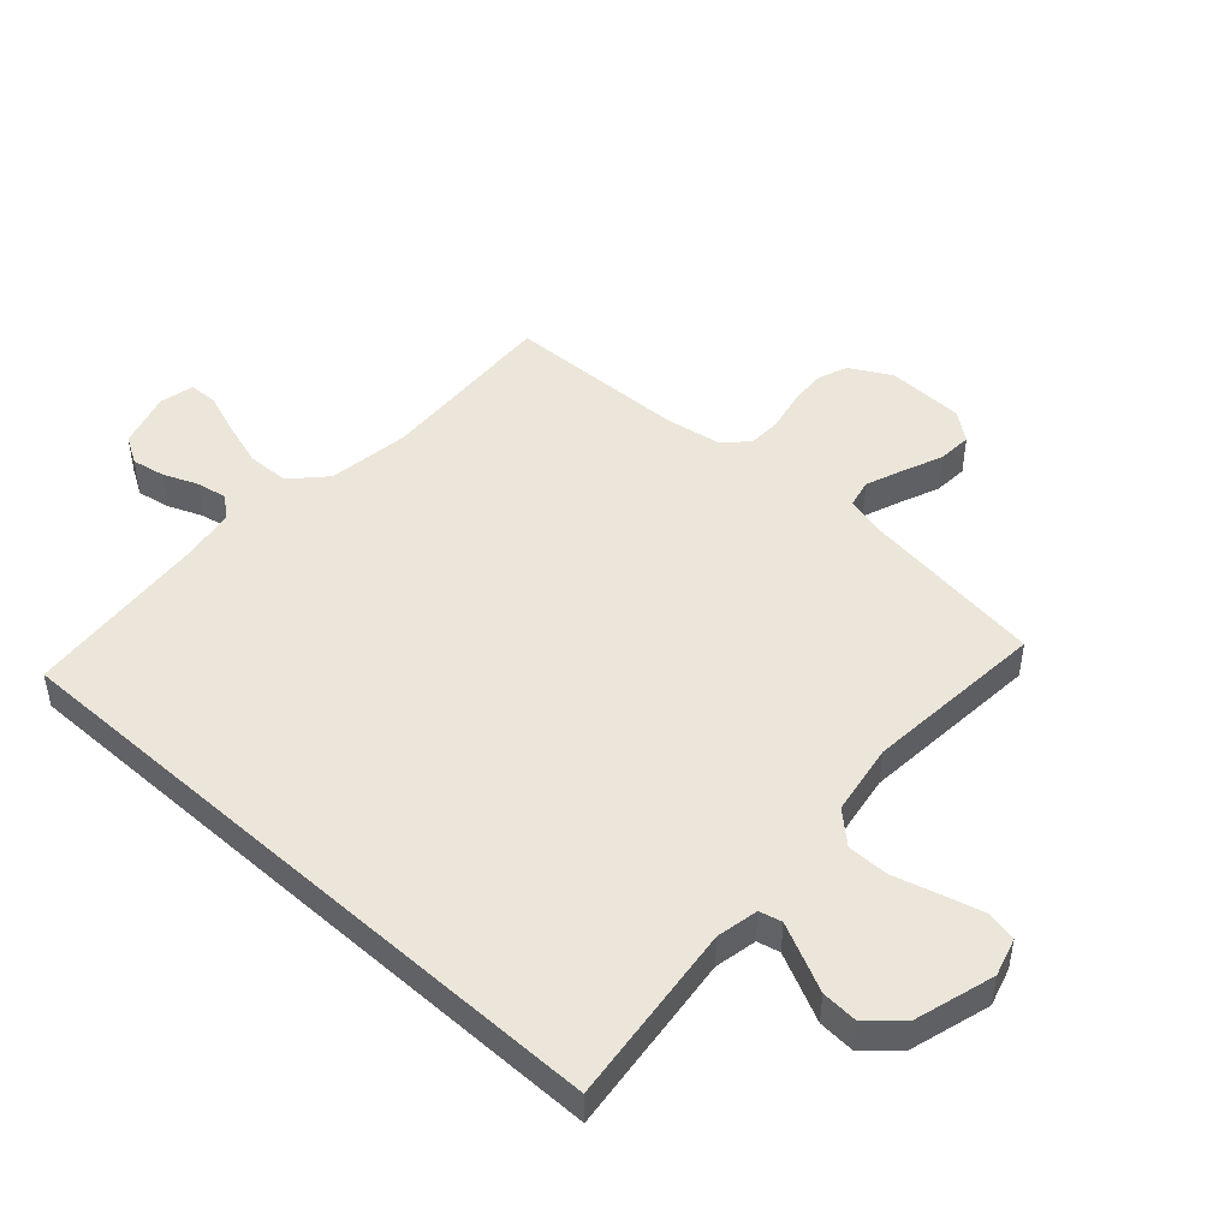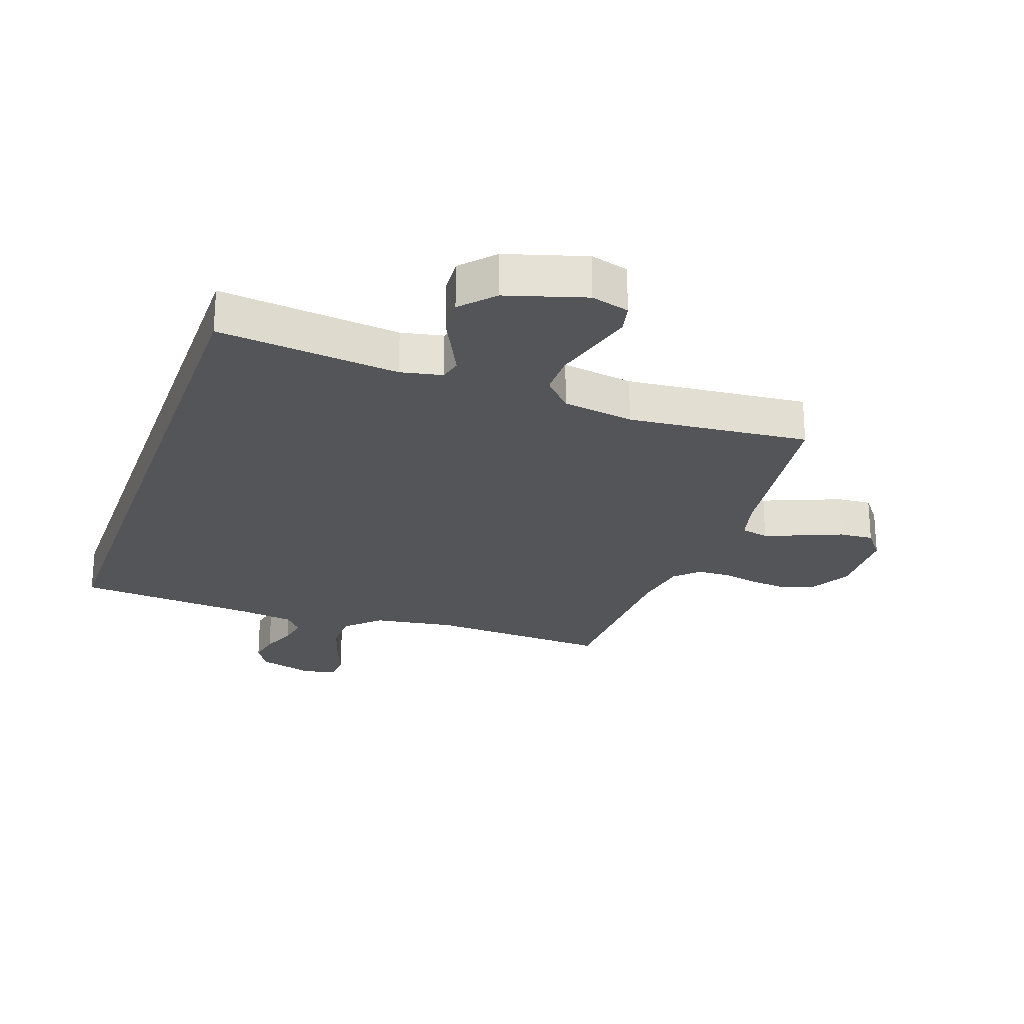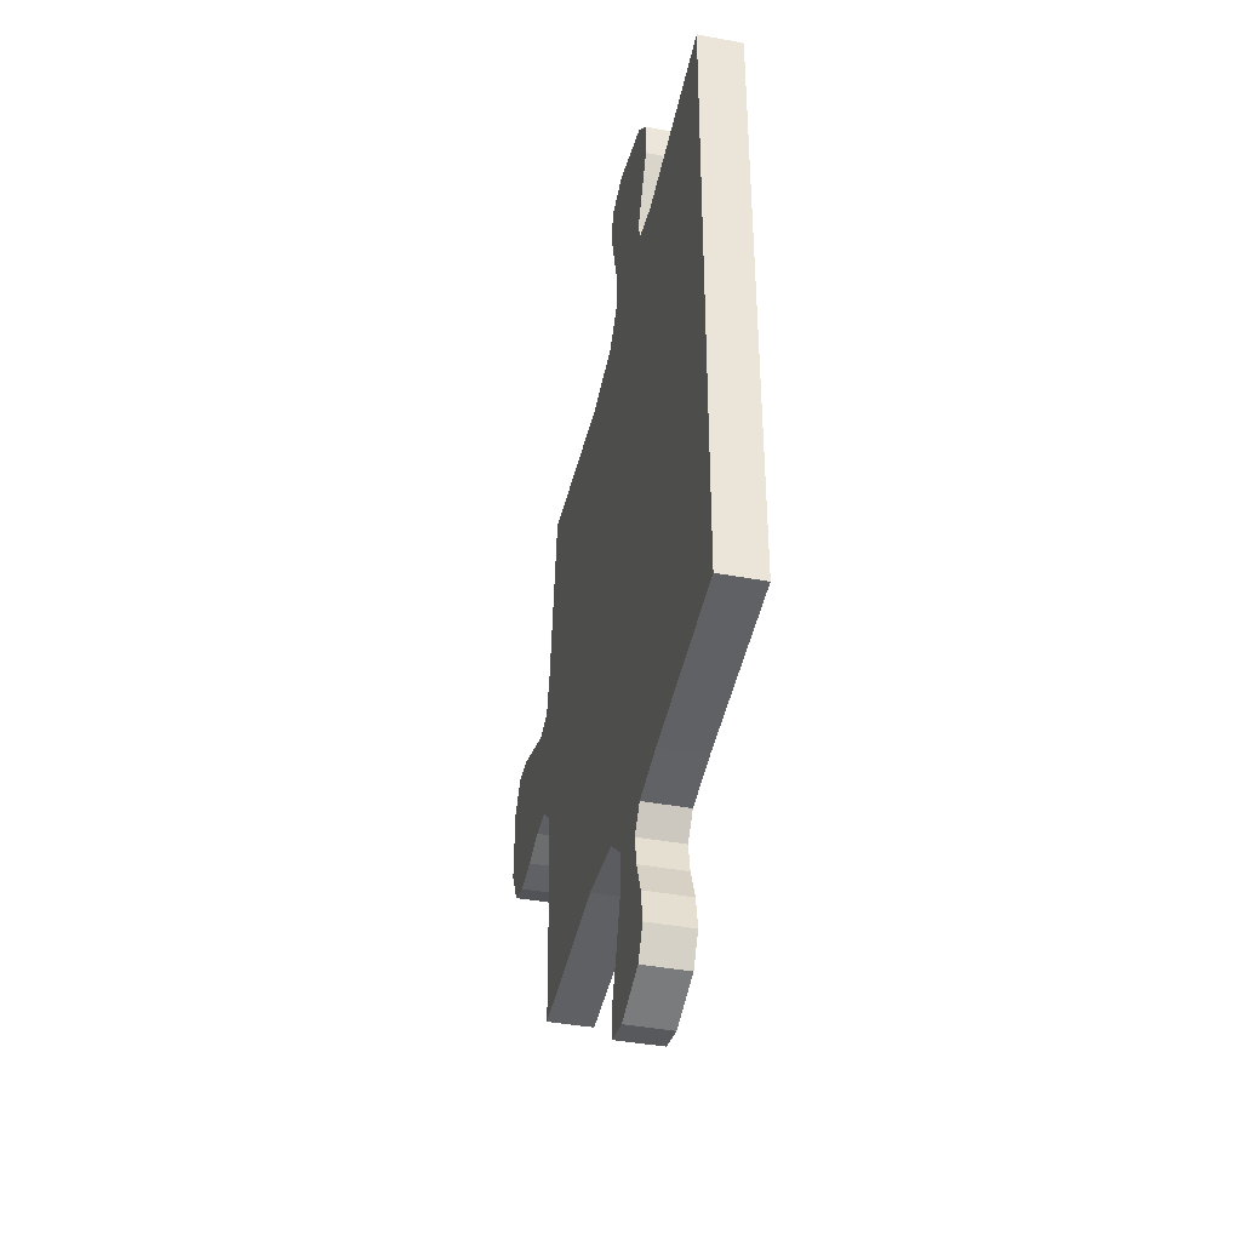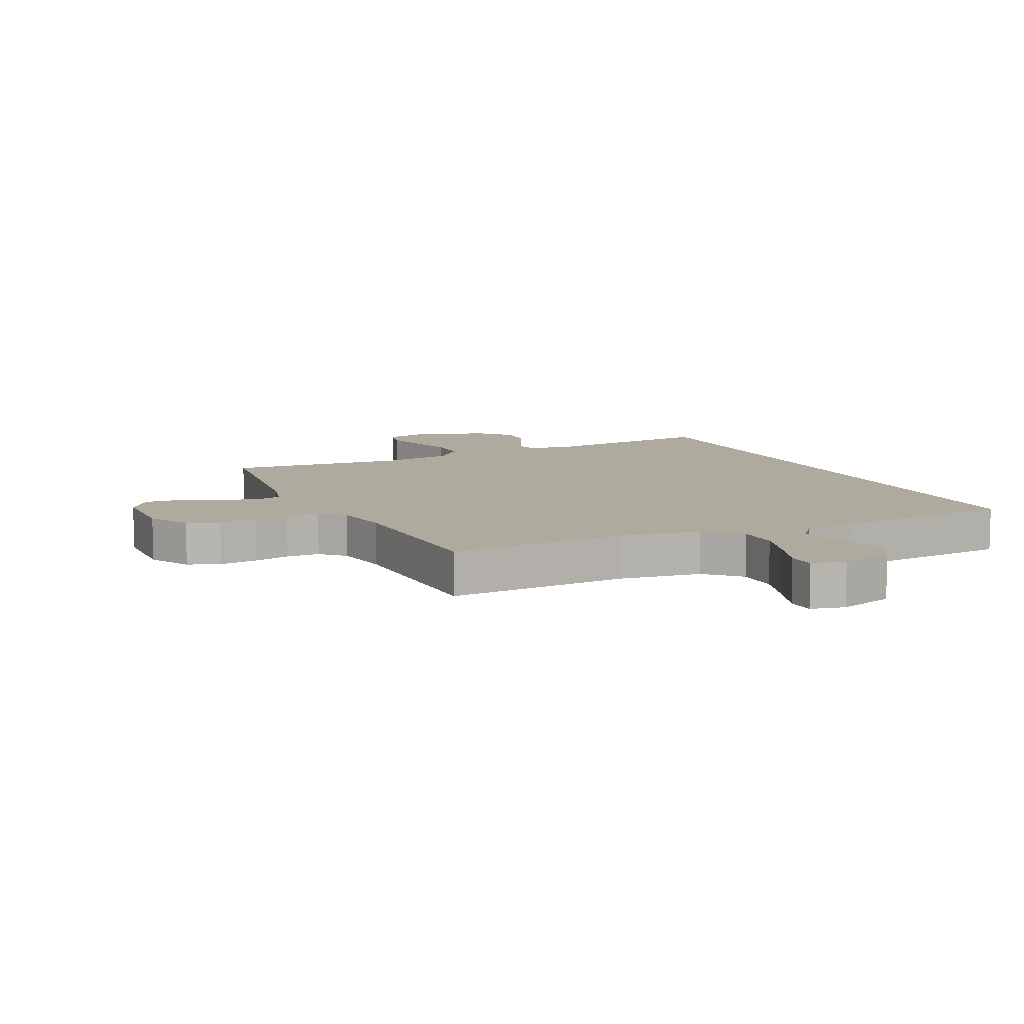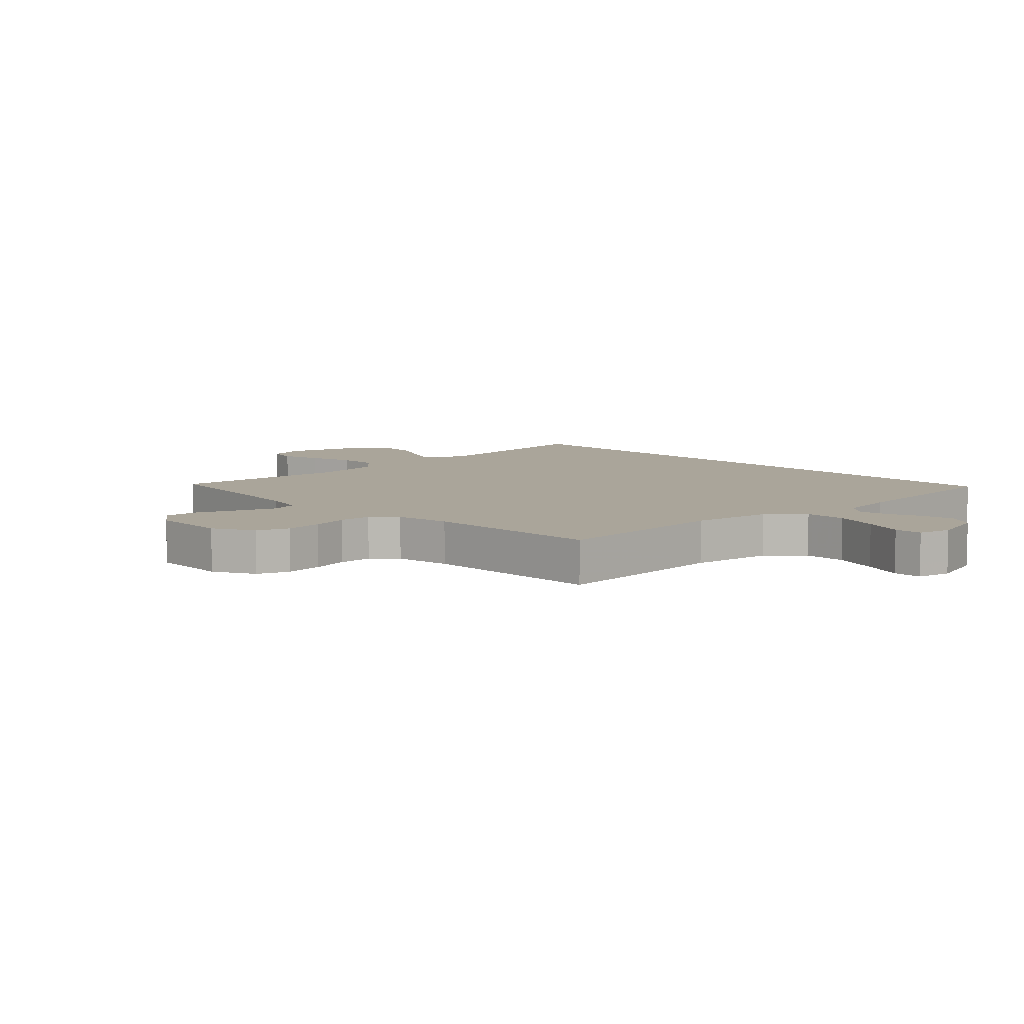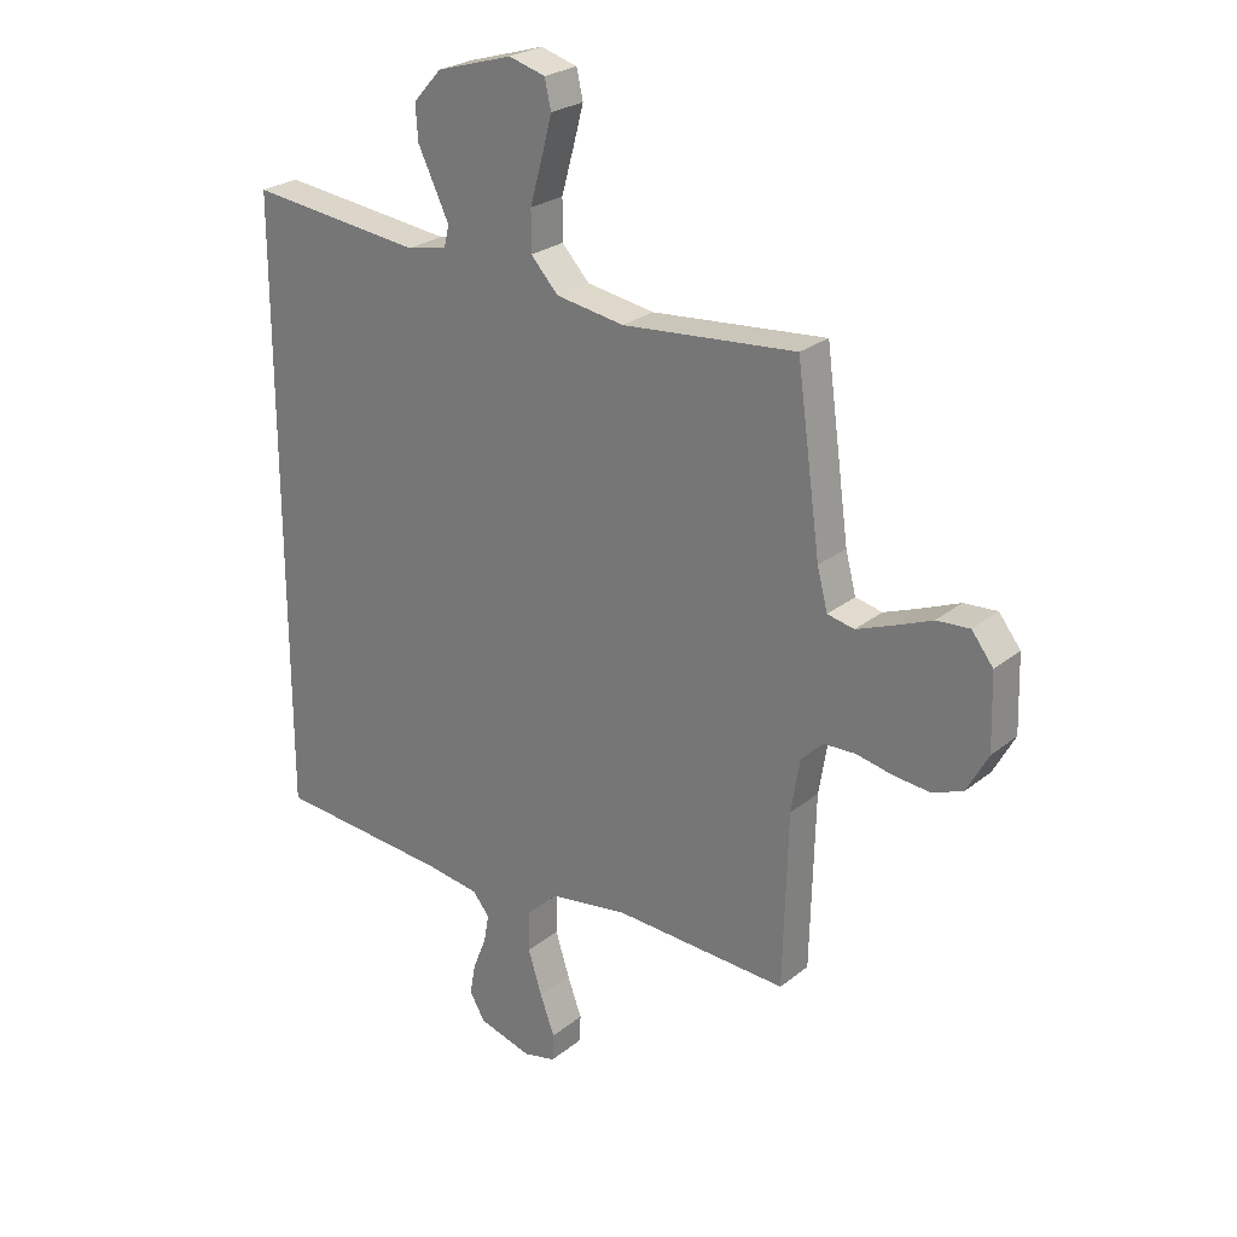
<metadata>
{"format":"obj","ext":"obj","renderer":"f3d","projection":"perspective","resolution":1024,"background":"white","views":[{"elev":47.6,"azim":-48.0,"up":"+Y"},{"elev":-24.4,"azim":-19.3,"up":"+Y"},{"elev":-42.1,"azim":-102.5,"up":"+Z"},{"elev":9.3,"azim":154.6,"up":"+Y"},{"elev":7.6,"azim":135.9,"up":"+Y"},{"elev":25.3,"azim":38.3,"up":"+Z"}]}
</metadata>
<code>
v -0.5 0.07 -0.522
v -0.5 0.07 0.54
v -0.2 0.07 0.506
v -0.131 0.07 0.52
v -0.122 0.07 0.557
v -0.147 0.07 0.609
v -0.176 0.07 0.669
v -0.18 0.07 0.729
v -0.131 0.07 0.783
v 0 0.07 0.822
v 0.063 0.07 0.804
v 0.074 0.07 0.755
v 0.056 0.07 0.687
v 0.035 0.07 0.612
v 0.035 0.07 0.543
v 0.082 0.07 0.492
v 0.2 0.07 0.473
v 0.5 0.07 0.5
v 0.541 0.07 0.2
v 0.559 0.07 0.131
v 0.605 0.07 0.121
v 0.667 0.07 0.145
v 0.732 0.07 0.172
v 0.789 0.07 0.176
v 0.826 0.07 0.128
v 0.83 0.07 0
v 0.793 0.07 -0.068
v 0.74 0.07 -0.088
v 0.678 0.07 -0.082
v 0.616 0.07 -0.069
v 0.561 0.07 -0.071
v 0.523 0.07 -0.108
v 0.508 0.07 -0.2
v 0.5 0.07 -0.5
v 0.2 0.07 -0.485
v 0.065 0.07 -0.505
v 0.01 0.07 -0.557
v 0.009 0.07 -0.627
v 0.033 0.07 -0.703
v 0.058 0.07 -0.771
v 0.056 0.07 -0.818
v 0 0.07 -0.831
v -0.092 0.07 -0.804
v -0.119 0.07 -0.759
v -0.109 0.07 -0.704
v -0.086 0.07 -0.647
v -0.077 0.07 -0.597
v -0.106 0.07 -0.561
v -0.2 0.07 -0.547
v -0.5 0 -0.522
v -0.5 0 0.54
v -0.2 0 0.506
v -0.131 0 0.52
v -0.122 0 0.557
v -0.147 0 0.609
v -0.176 0 0.669
v -0.18 0 0.729
v -0.131 0 0.783
v 0 0 0.822
v 0.063 0 0.804
v 0.074 0 0.755
v 0.056 0 0.687
v 0.035 0 0.612
v 0.035 0 0.543
v 0.082 0 0.492
v 0.2 0 0.473
v 0.5 0 0.5
v 0.541 0 0.2
v 0.559 0 0.131
v 0.605 0 0.121
v 0.667 0 0.145
v 0.732 0 0.172
v 0.789 0 0.176
v 0.826 0 0.128
v 0.83 0 0
v 0.793 0 -0.068
v 0.74 0 -0.088
v 0.678 0 -0.082
v 0.616 0 -0.069
v 0.561 0 -0.071
v 0.523 0 -0.108
v 0.508 0 -0.2
v 0.5 0 -0.5
v 0.2 0 -0.485
v 0.065 0 -0.505
v 0.01 0 -0.557
v 0.009 0 -0.627
v 0.033 0 -0.703
v 0.058 0 -0.771
v 0.056 0 -0.818
v 0 0 -0.831
v -0.092 0 -0.804
v -0.119 0 -0.759
v -0.109 0 -0.704
v -0.086 0 -0.647
v -0.077 0 -0.597
v -0.106 0 -0.561
v -0.2 0 -0.547
f 44 45 46
f 43 44 46
f 42 43 46
f 41 42 46
f 40 41 46
f 39 40 46
f 38 39 46 47
f 37 38 47 48
f 33 34 35
f 32 33 35 36
f 31 32 36
f 28 29 30
f 27 28 30
f 26 27 30
f 25 26 30
f 24 25 30
f 23 24 30
f 22 23 30
f 21 22 30 31
f 20 21 31 36
f 17 18 19
f 37 48 49
f 36 37 49
f 20 36 49
f 19 20 49
f 17 19 49
f 16 17 49
f 12 13 14
f 11 12 14
f 10 11 14
f 9 10 14
f 8 9 14
f 7 8 14
f 6 7 14
f 49 1 2 3
f 49 3 4
f 16 49 4
f 15 16 4
f 5 6 14 15
f 4 5 15
f 95 94 93
f 95 93 92
f 95 92 91
f 95 91 90
f 95 90 89
f 95 89 88
f 96 95 88 87
f 97 96 87 86
f 84 83 82
f 85 84 82 81
f 85 81 80
f 79 78 77
f 79 77 76
f 79 76 75
f 79 75 74
f 79 74 73
f 79 73 72
f 79 72 71
f 80 79 71 70
f 85 80 70 69
f 68 67 66
f 98 97 86
f 98 86 85
f 98 85 69
f 98 69 68
f 98 68 66
f 98 66 65
f 63 62 61
f 63 61 60
f 63 60 59
f 63 59 58
f 63 58 57
f 63 57 56
f 63 56 55
f 52 51 50 98
f 53 52 98
f 53 98 65
f 53 65 64
f 64 63 55 54
f 64 54 53
f 1 50 51 2
f 2 51 52 3
f 3 52 53 4
f 4 53 54 5
f 5 54 55 6
f 6 55 56 7
f 7 56 57 8
f 8 57 58 9
f 9 58 59 10
f 10 59 60 11
f 11 60 61 12
f 12 61 62 13
f 13 62 63 14
f 14 63 64 15
f 15 64 65 16
f 16 65 66 17
f 17 66 67 18
f 18 67 68 19
f 19 68 69 20
f 20 69 70 21
f 21 70 71 22
f 22 71 72 23
f 23 72 73 24
f 24 73 74 25
f 25 74 75 26
f 26 75 76 27
f 27 76 77 28
f 28 77 78 29
f 29 78 79 30
f 30 79 80 31
f 31 80 81 32
f 32 81 82 33
f 33 82 83 34
f 34 83 84 35
f 35 84 85 36
f 36 85 86 37
f 37 86 87 38
f 38 87 88 39
f 39 88 89 40
f 40 89 90 41
f 41 90 91 42
f 42 91 92 43
f 43 92 93 44
f 44 93 94 45
f 45 94 95 46
f 46 95 96 47
f 47 96 97 48
f 48 97 98 49
f 49 98 50 1

</code>
